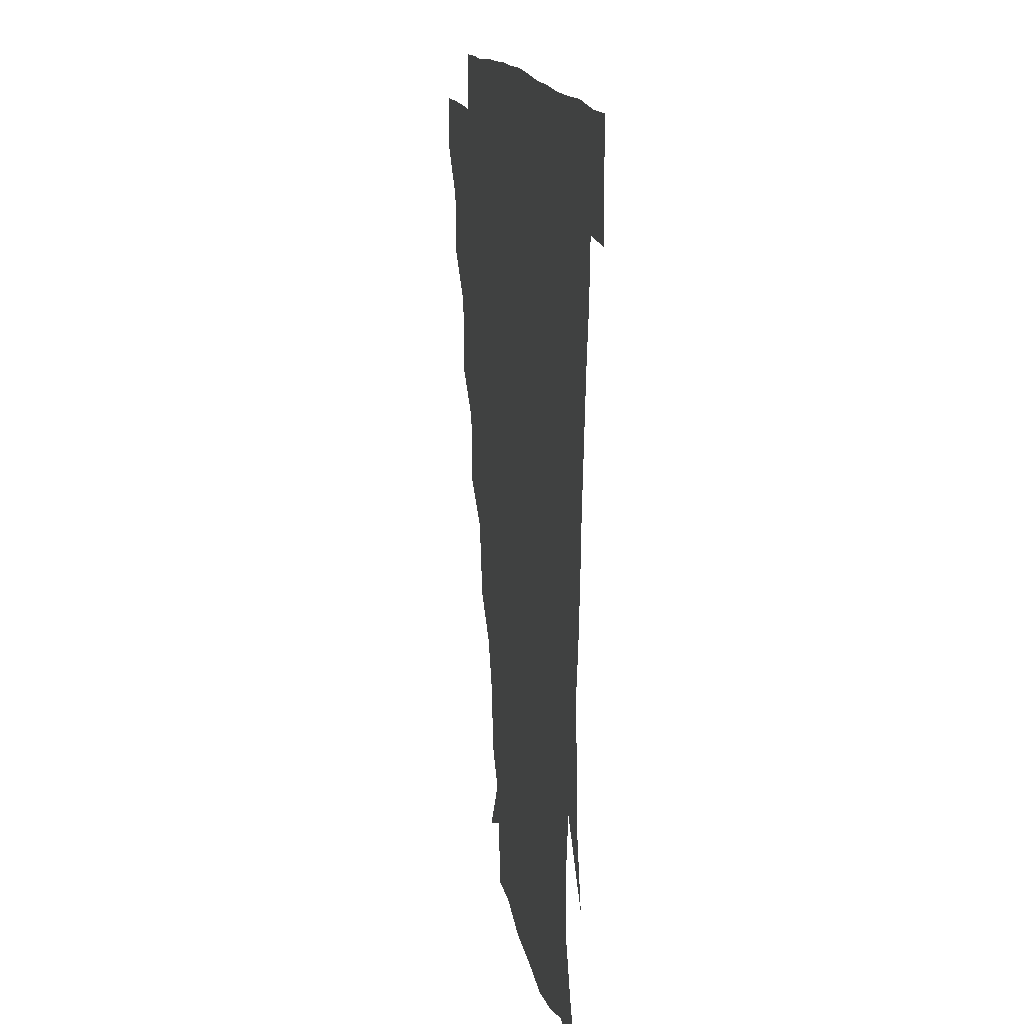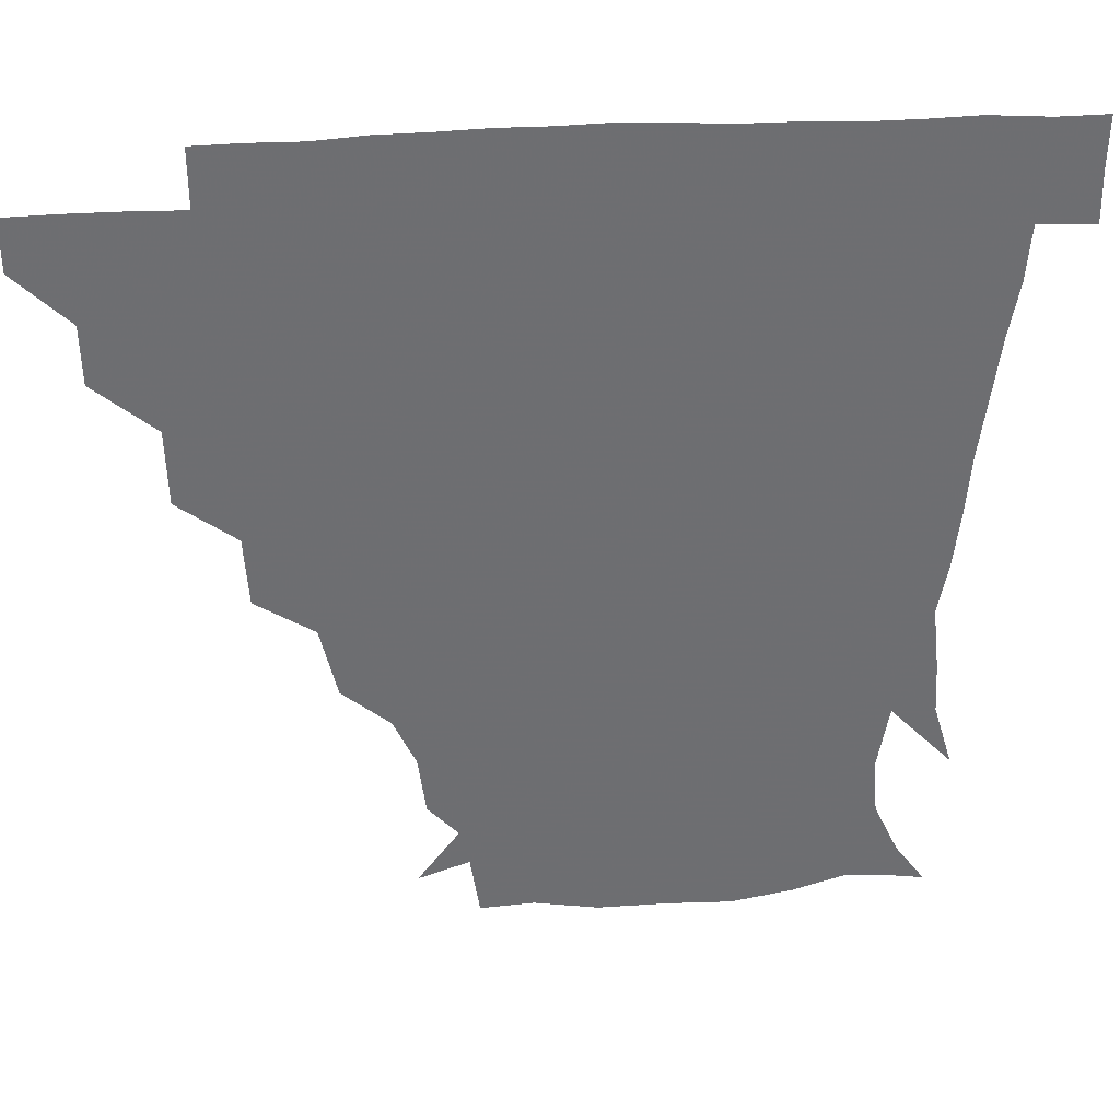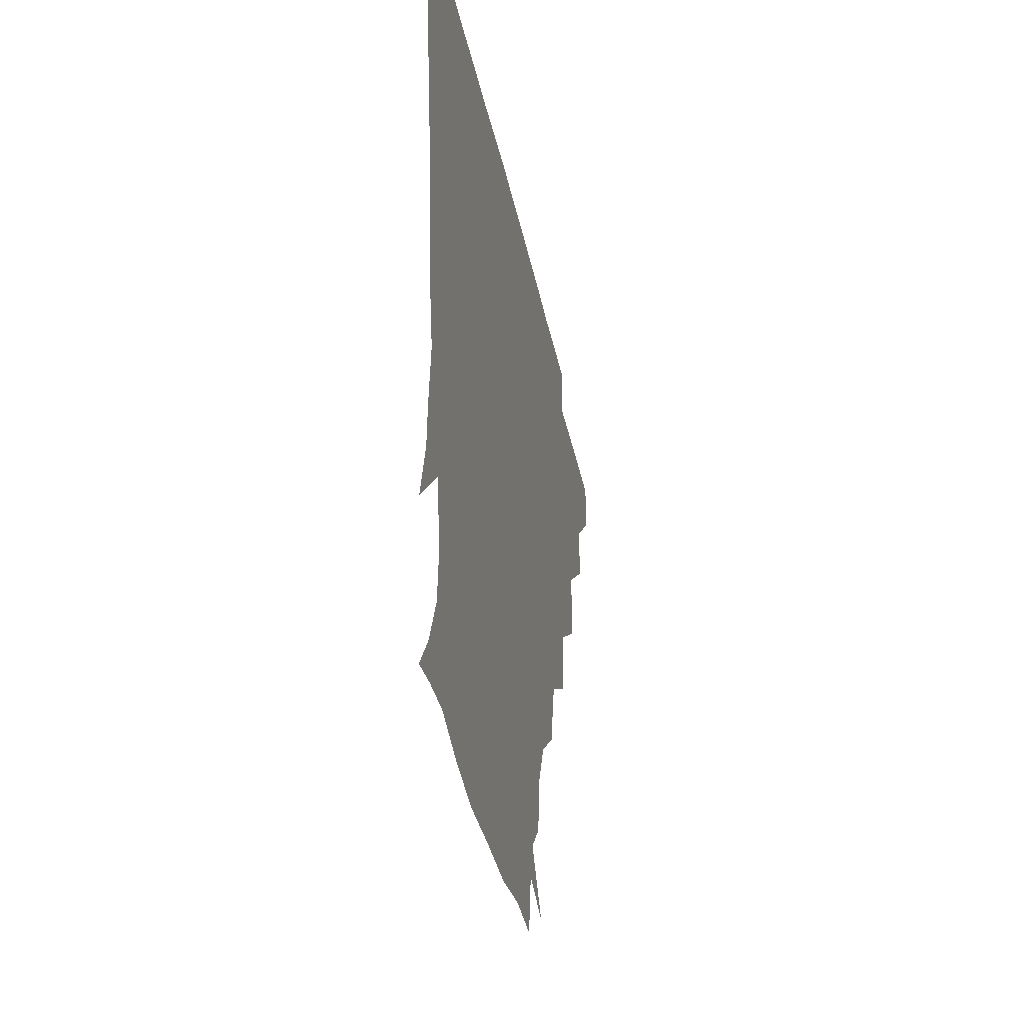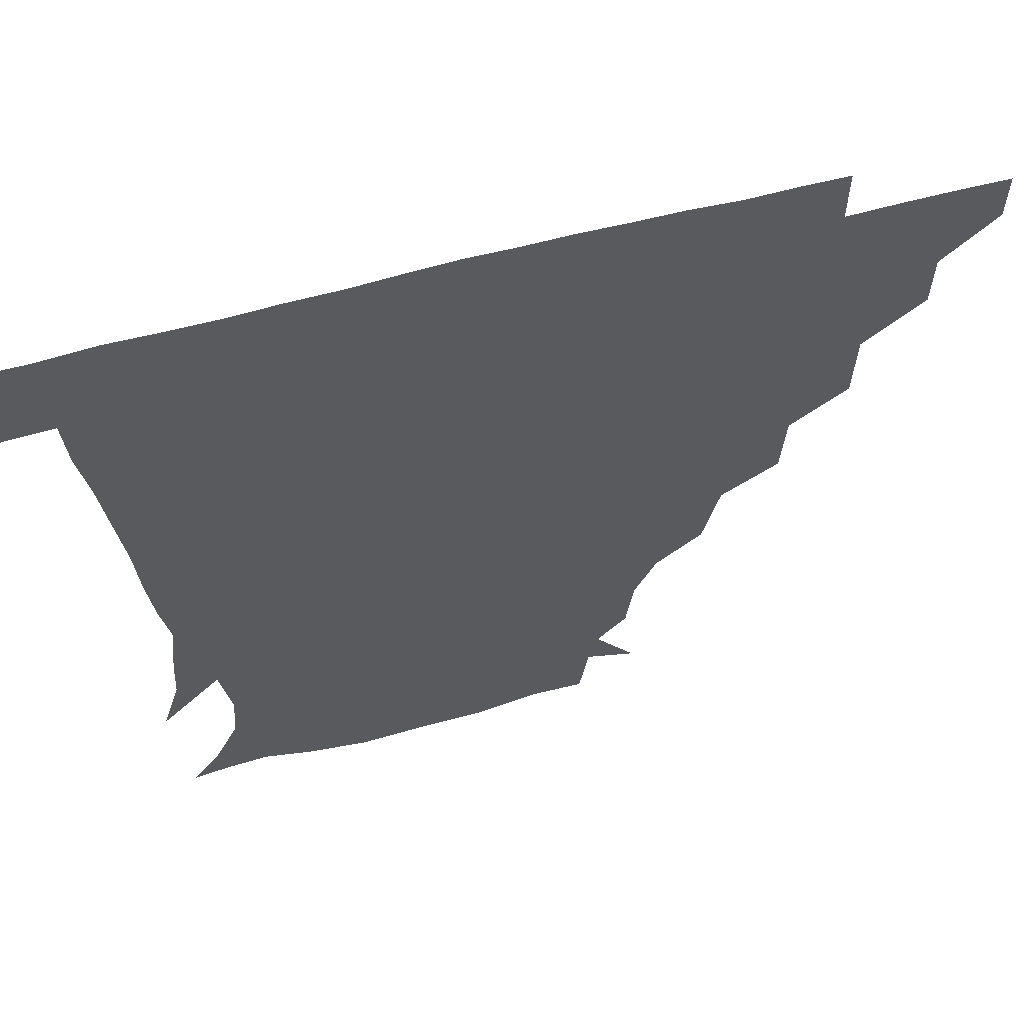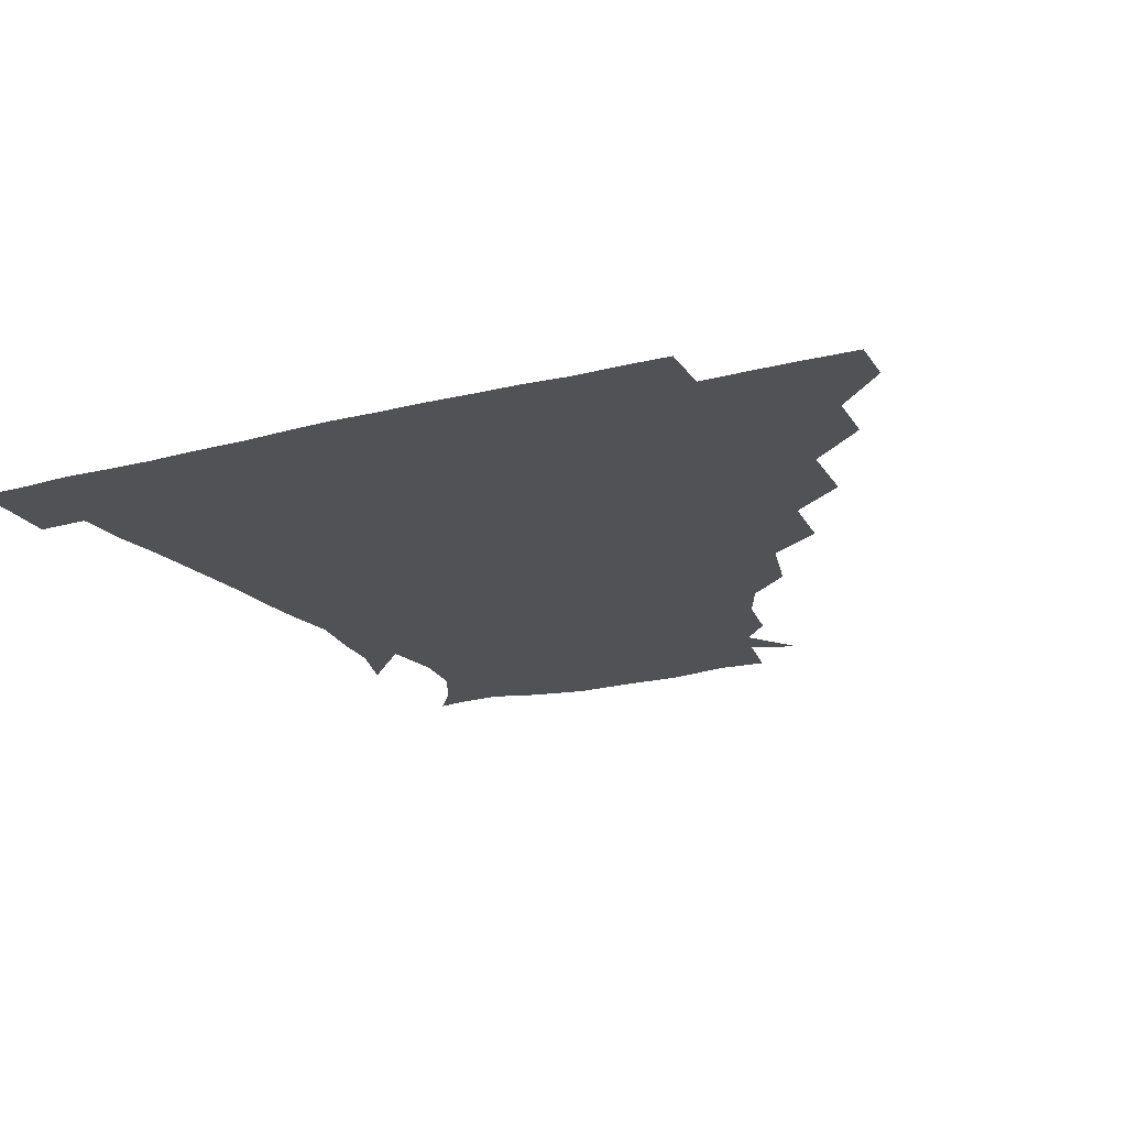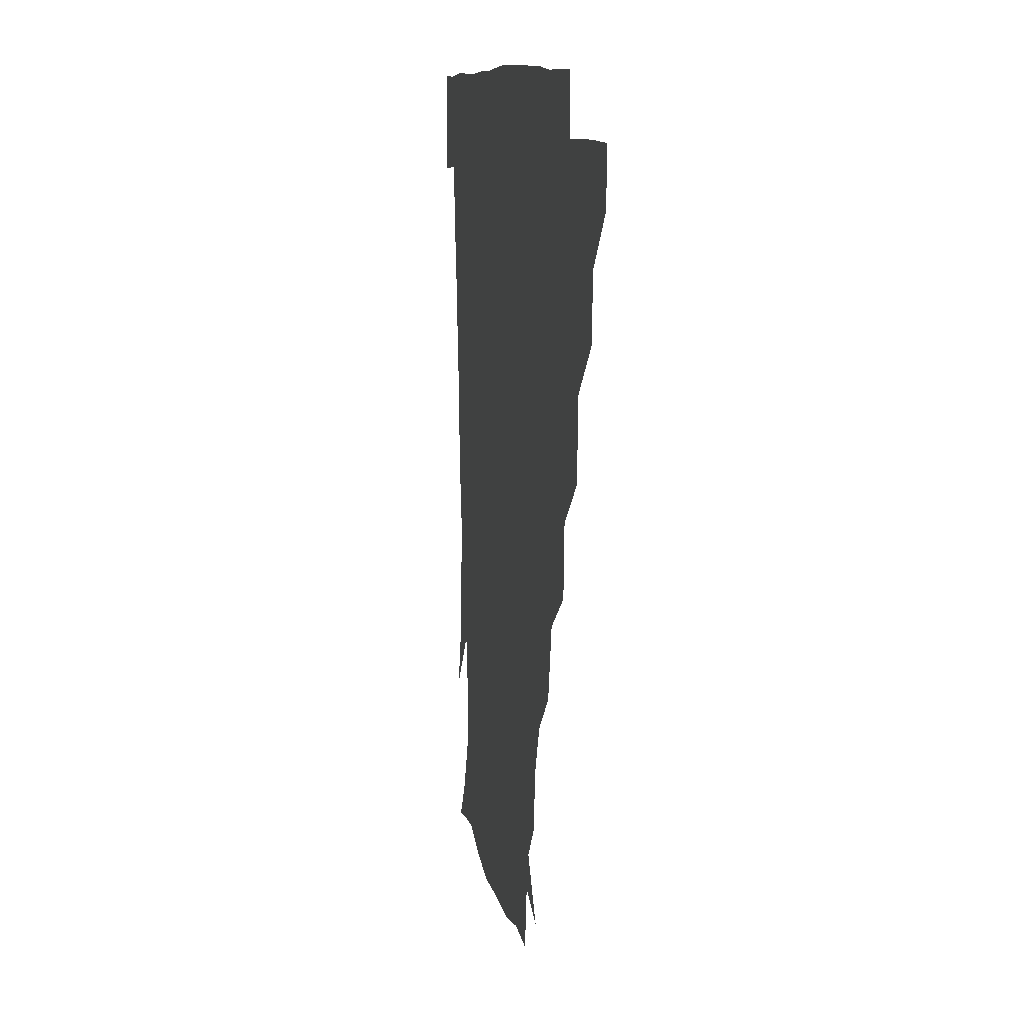
<metadata>
{"format":"obj","ext":"obj","renderer":"f3d","projection":"perspective","resolution":1024,"background":"white","views":[{"elev":13.4,"azim":81.0,"up":"+Y"},{"elev":36.0,"azim":-5.4,"up":"+Y"},{"elev":-37.2,"azim":101.3,"up":"+Y"},{"elev":59.5,"azim":164.6,"up":"+Y"},{"elev":-20.7,"azim":-155.5,"up":"+Z"},{"elev":10.1,"azim":-99.3,"up":"+Y"}]}
</metadata>
<code>
v 451.1 345.6 0
v 451 360.9 0
v 467.2 312.8 0
v 466.9 330.1 0
v 466.7 345.8 0
v 466.2 361.2 0
v 485.4 275.7 0
v 484.8 297.8 0
v 483 315.7 0
v 482.3 331.1 0
v 481.7 346 0
v 481.8 361.1 0
v 503.7 242.4 0
v 502.4 262.8 0
v 499.4 281.8 0
v 498.7 301.9 0
v 497.8 317 0
v 497.1 331.4 0
v 497.1 345.9 0
v 497.2 360.6 0
v 497.1 377.7 0
v 525.6 210.2 0
v 520.7 231.4 0
v 516.2 248.6 0
v 515.8 271.5 0
v 513.8 286.5 0
v 512.8 301.8 0
v 512.3 317.1 0
v 511.9 331.6 0
v 511.8 345.7 0
v 511.6 360.2 0
v 511.1 377.9 0
v 548.1 166.4 0
v 545.9 184.1 0
v 539.4 198.5 0
v 534.7 220.7 0
v 532 239.3 0
v 530.8 258.2 0
v 529.6 274.5 0
v 528.7 288.8 0
v 527.6 302.3 0
v 526.9 316.7 0
v 526.6 331 0
v 526.7 345.7 0
v 526.4 361.2 0
v 526 377.6 0
v 544.9 140.1 0
v 557.1 156.5 0
v 556.4 174.5 0
v 552.9 192 0
v 549.2 209.2 0
v 546.5 224 0
v 544.7 243.7 0
v 544.7 259.7 0
v 543.4 274.8 0
v 542.8 288.3 0
v 542.9 303.2 0
v 542.3 317 0
v 541.7 331.1 0
v 542 345.5 0
v 541.4 361 0
v 540.8 378.5 0
v 559.9 145.3 0
v 566.3 160.7 0
v 565.8 182.9 0
v 564.2 196.8 0
v 560.8 213 0
v 560.3 228.7 0
v 558.4 244.9 0
v 558.7 262.1 0
v 557.3 273.5 0
v 557.6 288.7 0
v 557.6 303.1 0
v 557.5 317.1 0
v 558.5 331.1 0
v 556.9 345.9 0
v 556.6 360.2 0
v 555.6 378.6 0
v 562.6 126.8 0
v 574.9 149.7 0
v 578.4 166.2 0
v 577.2 185 0
v 575.7 200.9 0
v 574.4 215.6 0
v 573.8 232.8 0
v 573.7 246 0
v 572.5 262.2 0
v 572.3 274.3 0
v 572.7 289.6 0
v 572.1 302.8 0
v 571.8 316.2 0
v 572.5 331.1 0
v 571.6 345.8 0
v 571.4 359.6 0
v 570 379 0
v 578.4 127.6 0
v 589.2 150 0
v 590 168.7 0
v 591 185.7 0
v 588.5 200.7 0
v 587.9 215.9 0
v 587.4 231 0
v 586.9 247.6 0
v 586.7 261.2 0
v 587.1 274.5 0
v 587.1 289.9 0
v 586.6 302.5 0
v 586.8 316.7 0
v 587.3 331 0
v 586.4 346 0
v 585.9 360.8 0
v 584.6 378.8 0
v 597.1 124 0
v 603.9 150.6 0
v 602.9 168.8 0
v 603.7 187.1 0
v 601.6 203 0
v 601.5 216.8 0
v 601.7 233.8 0
v 601.3 246.7 0
v 601.5 259.8 0
v 601.6 275.4 0
v 601.5 289.6 0
v 602 303.3 0
v 601.6 316.9 0
v 601.7 331 0
v 601.2 346.2 0
v 600.8 361.1 0
v 598.9 379.1 0
v 617.8 123.9 0
v 617.5 151.8 0
v 617 169.8 0
v 616.5 188.4 0
v 615.3 203.2 0
v 615 217.7 0
v 615.1 233.4 0
v 615.4 246.5 0
v 616.1 261.7 0
v 616.1 275.9 0
v 616.4 288.8 0
v 616.7 303.9 0
v 616.9 317.7 0
v 616.3 331.9 0
v 615.9 346.4 0
v 616.3 360.6 0
v 613.4 378.3 0
v 636.8 122.9 0
v 630.5 150.9 0
v 630.2 170.4 0
v 628.8 189.5 0
v 629.1 204.3 0
v 628.7 218 0
v 628.7 232.9 0
v 629.9 245.9 0
v 630.5 260.9 0
v 630.5 274.7 0
v 631.1 288.9 0
v 631.2 303.2 0
v 631.7 318.1 0
v 632.1 331.7 0
v 631.9 345.8 0
v 632.3 359.3 0
v 628.6 377.3 0
v 654.7 125.9 0
v 643.9 150.4 0
v 642.4 170.3 0
v 641.5 188.6 0
v 642.2 204 0
v 642.3 217.2 0
v 642.5 230.8 0
v 643.3 245.2 0
v 644.1 261.5 0
v 644.8 274.4 0
v 645.3 290.3 0
v 646 304 0
v 646.4 318.1 0
v 646.7 331.9 0
v 647.3 345.8 0
v 646.7 360 0
v 643.6 377.2 0
v 669.8 130.4 0
v 658.3 148.6 0
v 654.1 168.3 0
v 653.7 186.2 0
v 654.9 202.4 0
v 655 215.7 0
v 655.7 229.4 0
v 656.4 243.7 0
v 656.8 260.7 0
v 658.3 275.4 0
v 659.4 289 0
v 659.9 304.5 0
v 660.8 318.1 0
v 661.5 332.2 0
v 662.3 346 0
v 661.3 360.5 0
v 659.5 376.4 0
v 682.9 129.5 0
v 672.3 145 0
v 665.9 163.8 0
v 665.9 180.1 0
v 667.4 198.1 0
v 667 212.3 0
v 667.3 227.2 0
v 668.2 242.3 0
v 669.3 258.2 0
v 670.6 273.7 0
v 672 290.8 0
v 673.7 303.3 0
v 675 318.1 0
v 675.7 331.9 0
v 676.8 346.2 0
v 675.7 361.7 0
v 674.8 376.4 0
v 693.8 127.6 0
v 685 140 0
v 677.7 155.9 0
v 676.3 172.4 0
v 679.7 192.1 0
v 678 207.5 0
v 678 222.8 0
v 679.3 236.3 0
v 680.8 253 0
v 682.2 269.9 0
v 683.5 287.1 0
v 686.4 300.6 0
v 688.2 317.5 0
v 689.8 331.9 0
v 690.5 346.3 0
v 690.3 361.5 0
v 689.2 376.8 0
v 698 172.5 0
v 692.4 191.7 0
v 691.5 206.8 0
v 689.4 226.3 0
v 692.2 241.1 0
v 694.1 257.6 0
v 695.5 275.8 0
v 697.9 293.6 0
v 700.3 313 0
v 703.3 329.6 0
v 704.6 345.9 0
v 705.7 360.9 0
v 706.4 375.5 0
v 721 345.2 0
v 720.6 360.8 0
v 720.8 375.6 0
f 4 5 1
f 1 5 2
f 5 6 2
f 8 9 3
f 3 9 4
f 9 10 4
f 4 10 5
f 10 11 5
f 5 11 6
f 11 12 6
f 14 15 7
f 7 15 8
f 15 16 8
f 8 16 9
f 16 17 9
f 9 17 10
f 17 18 10
f 10 18 11
f 18 19 11
f 11 19 12
f 19 20 12
f 23 24 13
f 13 24 14
f 24 25 14
f 14 25 15
f 25 26 15
f 15 26 16
f 26 27 16
f 16 27 17
f 27 28 17
f 17 28 18
f 28 29 18
f 18 29 19
f 29 30 19
f 19 30 20
f 30 31 20
f 20 31 21
f 31 32 21
f 35 36 22
f 22 36 23
f 36 37 23
f 23 37 24
f 37 38 24
f 24 38 25
f 38 39 25
f 25 39 26
f 39 40 26
f 26 40 27
f 40 41 27
f 27 41 28
f 41 42 28
f 28 42 29
f 42 43 29
f 29 43 30
f 43 44 30
f 30 44 31
f 44 45 31
f 31 45 32
f 45 46 32
f 48 49 33
f 33 49 34
f 49 50 34
f 34 50 35
f 50 51 35
f 35 51 36
f 51 52 36
f 36 52 37
f 52 53 37
f 37 53 38
f 53 54 38
f 38 54 39
f 54 55 39
f 39 55 40
f 55 56 40
f 40 56 41
f 56 57 41
f 41 57 42
f 57 58 42
f 42 58 43
f 58 59 43
f 43 59 44
f 59 60 44
f 44 60 45
f 60 61 45
f 45 61 46
f 61 62 46
f 47 63 48
f 63 64 48
f 48 64 49
f 64 65 49
f 49 65 50
f 65 66 50
f 50 66 51
f 66 67 51
f 51 67 52
f 67 68 52
f 52 68 53
f 68 69 53
f 53 69 54
f 69 70 54
f 54 70 55
f 70 71 55
f 55 71 56
f 71 72 56
f 56 72 57
f 72 73 57
f 57 73 58
f 73 74 58
f 58 74 59
f 74 75 59
f 59 75 60
f 75 76 60
f 60 76 61
f 76 77 61
f 61 77 62
f 77 78 62
f 79 80 63
f 63 80 64
f 80 81 64
f 64 81 65
f 81 82 65
f 65 82 66
f 82 83 66
f 66 83 67
f 83 84 67
f 67 84 68
f 84 85 68
f 68 85 69
f 85 86 69
f 69 86 70
f 86 87 70
f 70 87 71
f 87 88 71
f 71 88 72
f 88 89 72
f 72 89 73
f 89 90 73
f 73 90 74
f 90 91 74
f 74 91 75
f 91 92 75
f 75 92 76
f 92 93 76
f 76 93 77
f 93 94 77
f 77 94 78
f 94 95 78
f 79 96 80
f 96 97 80
f 80 97 81
f 97 98 81
f 81 98 82
f 98 99 82
f 82 99 83
f 99 100 83
f 83 100 84
f 100 101 84
f 84 101 85
f 101 102 85
f 85 102 86
f 102 103 86
f 86 103 87
f 103 104 87
f 87 104 88
f 104 105 88
f 88 105 89
f 105 106 89
f 89 106 90
f 106 107 90
f 90 107 91
f 107 108 91
f 91 108 92
f 108 109 92
f 92 109 93
f 109 110 93
f 93 110 94
f 110 111 94
f 94 111 95
f 111 112 95
f 96 113 97
f 113 114 97
f 97 114 98
f 114 115 98
f 98 115 99
f 115 116 99
f 99 116 100
f 116 117 100
f 100 117 101
f 117 118 101
f 101 118 102
f 118 119 102
f 102 119 103
f 119 120 103
f 103 120 104
f 120 121 104
f 104 121 105
f 121 122 105
f 105 122 106
f 122 123 106
f 106 123 107
f 123 124 107
f 107 124 108
f 124 125 108
f 108 125 109
f 125 126 109
f 109 126 110
f 126 127 110
f 110 127 111
f 127 128 111
f 111 128 112
f 128 129 112
f 113 130 114
f 130 131 114
f 114 131 115
f 131 132 115
f 115 132 116
f 132 133 116
f 116 133 117
f 133 134 117
f 117 134 118
f 134 135 118
f 118 135 119
f 135 136 119
f 119 136 120
f 136 137 120
f 120 137 121
f 137 138 121
f 121 138 122
f 138 139 122
f 122 139 123
f 139 140 123
f 123 140 124
f 140 141 124
f 124 141 125
f 141 142 125
f 125 142 126
f 142 143 126
f 126 143 127
f 143 144 127
f 127 144 128
f 144 145 128
f 128 145 129
f 145 146 129
f 130 147 131
f 147 148 131
f 131 148 132
f 148 149 132
f 132 149 133
f 149 150 133
f 133 150 134
f 150 151 134
f 134 151 135
f 151 152 135
f 135 152 136
f 152 153 136
f 136 153 137
f 153 154 137
f 137 154 138
f 154 155 138
f 138 155 139
f 155 156 139
f 139 156 140
f 156 157 140
f 140 157 141
f 157 158 141
f 141 158 142
f 158 159 142
f 142 159 143
f 159 160 143
f 143 160 144
f 160 161 144
f 144 161 145
f 161 162 145
f 145 162 146
f 162 163 146
f 147 164 148
f 164 165 148
f 148 165 149
f 165 166 149
f 149 166 150
f 166 167 150
f 150 167 151
f 167 168 151
f 151 168 152
f 168 169 152
f 152 169 153
f 169 170 153
f 153 170 154
f 170 171 154
f 154 171 155
f 171 172 155
f 155 172 156
f 172 173 156
f 156 173 157
f 173 174 157
f 157 174 158
f 174 175 158
f 158 175 159
f 175 176 159
f 159 176 160
f 176 177 160
f 160 177 161
f 177 178 161
f 161 178 162
f 178 179 162
f 162 179 163
f 179 180 163
f 164 181 165
f 181 182 165
f 165 182 166
f 182 183 166
f 166 183 167
f 183 184 167
f 167 184 168
f 184 185 168
f 168 185 169
f 185 186 169
f 169 186 170
f 186 187 170
f 170 187 171
f 187 188 171
f 171 188 172
f 188 189 172
f 172 189 173
f 189 190 173
f 173 190 174
f 190 191 174
f 174 191 175
f 191 192 175
f 175 192 176
f 192 193 176
f 176 193 177
f 193 194 177
f 177 194 178
f 194 195 178
f 178 195 179
f 195 196 179
f 179 196 180
f 196 197 180
f 181 198 182
f 198 199 182
f 182 199 183
f 199 200 183
f 183 200 184
f 200 201 184
f 184 201 185
f 201 202 185
f 185 202 186
f 202 203 186
f 186 203 187
f 203 204 187
f 187 204 188
f 204 205 188
f 188 205 189
f 205 206 189
f 189 206 190
f 206 207 190
f 190 207 191
f 207 208 191
f 191 208 192
f 208 209 192
f 192 209 193
f 209 210 193
f 193 210 194
f 210 211 194
f 194 211 195
f 211 212 195
f 195 212 196
f 212 213 196
f 196 213 197
f 213 214 197
f 198 215 199
f 215 216 199
f 199 216 200
f 216 217 200
f 200 217 201
f 217 218 201
f 201 218 202
f 218 219 202
f 202 219 203
f 219 220 203
f 203 220 204
f 220 221 204
f 204 221 205
f 221 222 205
f 205 222 206
f 222 223 206
f 206 223 207
f 223 224 207
f 207 224 208
f 224 225 208
f 208 225 209
f 225 226 209
f 209 226 210
f 226 227 210
f 210 227 211
f 227 228 211
f 211 228 212
f 228 229 212
f 212 229 213
f 229 230 213
f 213 230 214
f 230 231 214
f 219 232 220
f 232 233 220
f 220 233 221
f 233 234 221
f 221 234 222
f 234 235 222
f 222 235 223
f 235 236 223
f 223 236 224
f 236 237 224
f 224 237 225
f 237 238 225
f 225 238 226
f 238 239 226
f 226 239 227
f 239 240 227
f 227 240 228
f 240 241 228
f 228 241 229
f 241 242 229
f 229 242 230
f 242 243 230
f 230 243 231
f 243 244 231
f 242 245 243
f 245 246 243
f 243 246 244
f 246 247 244

</code>
